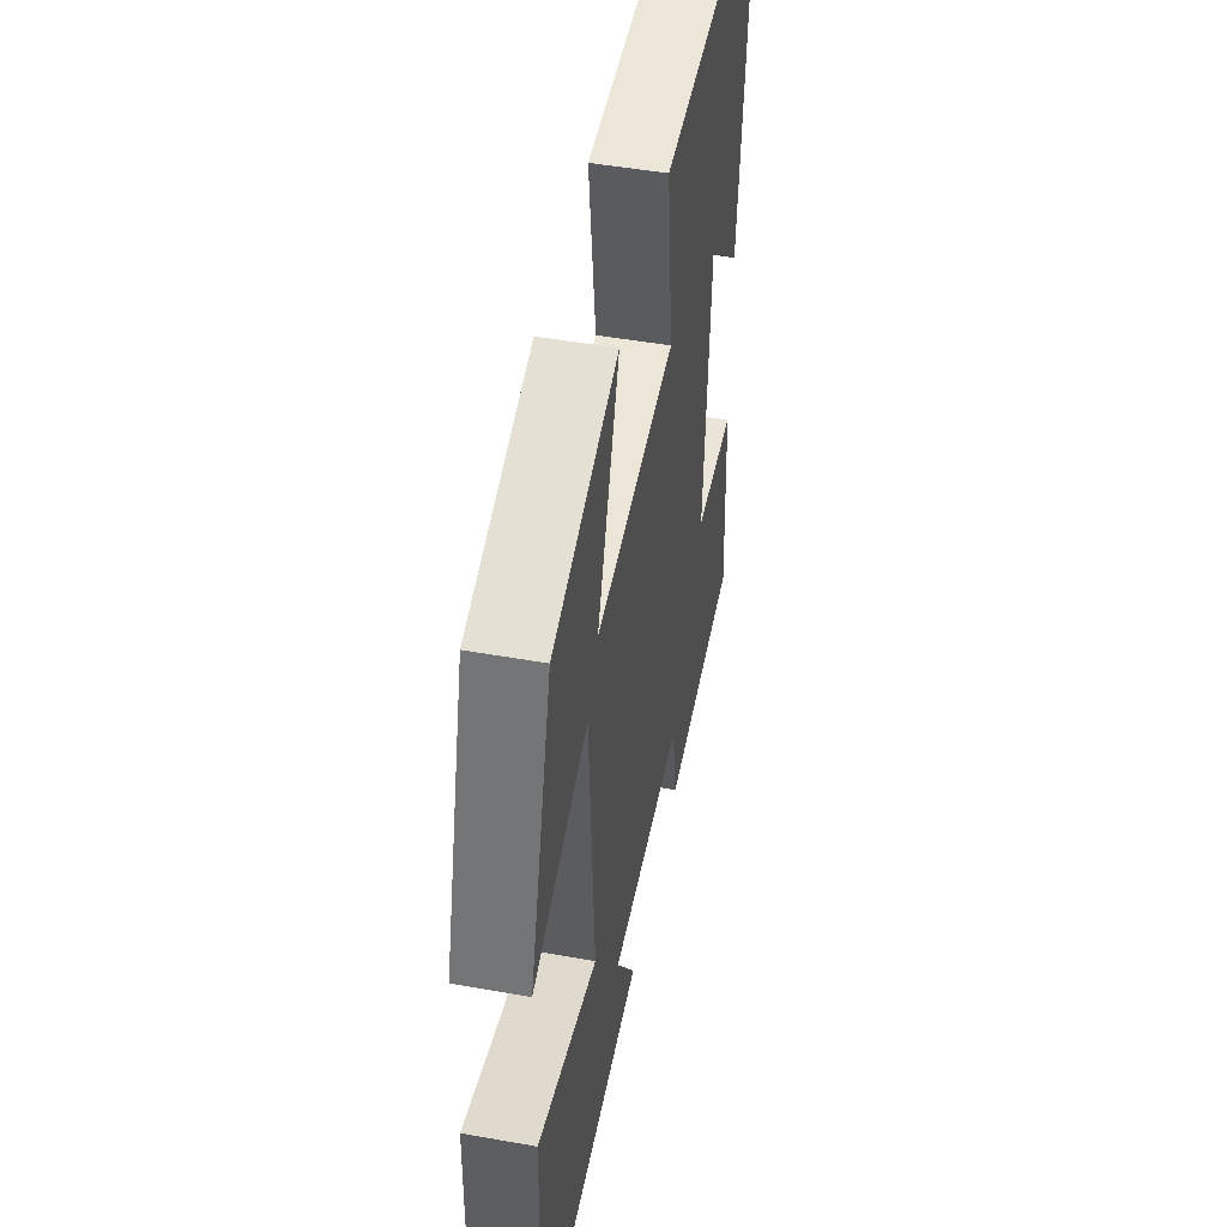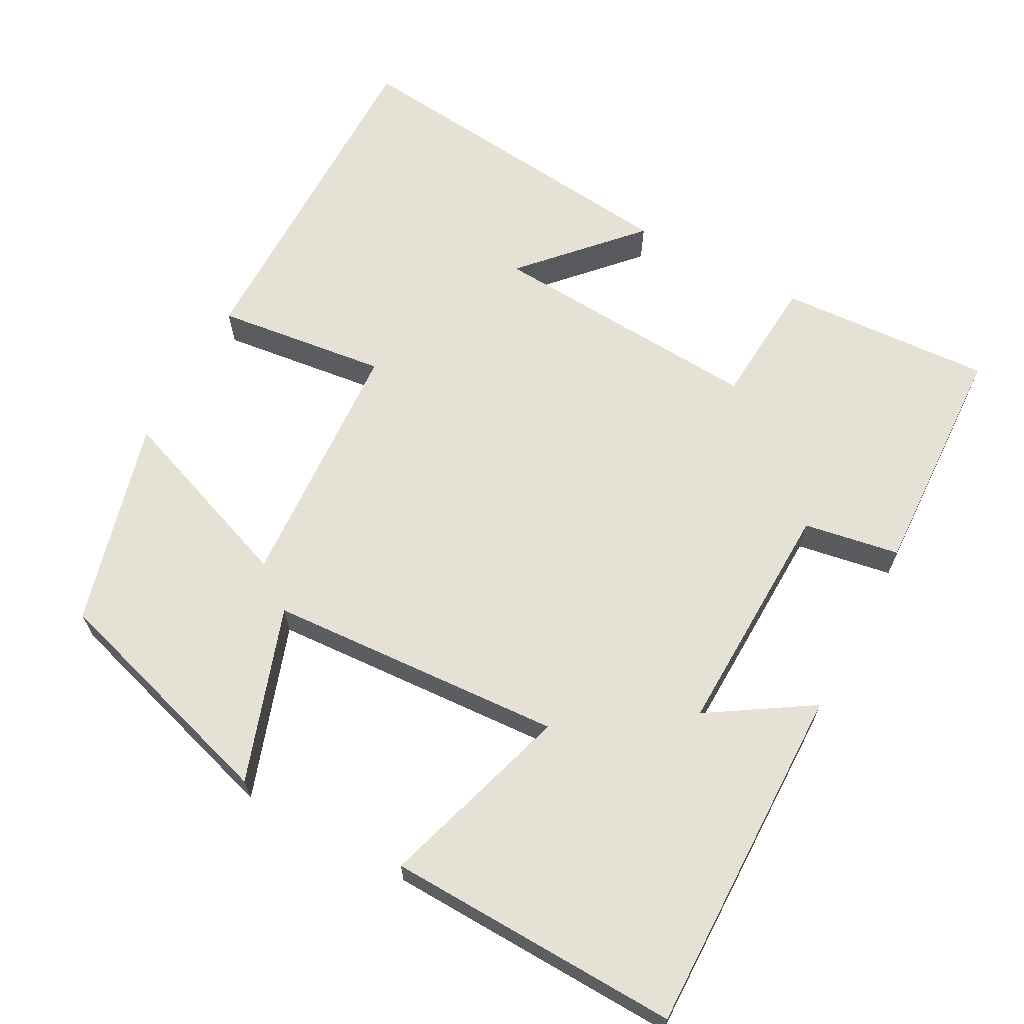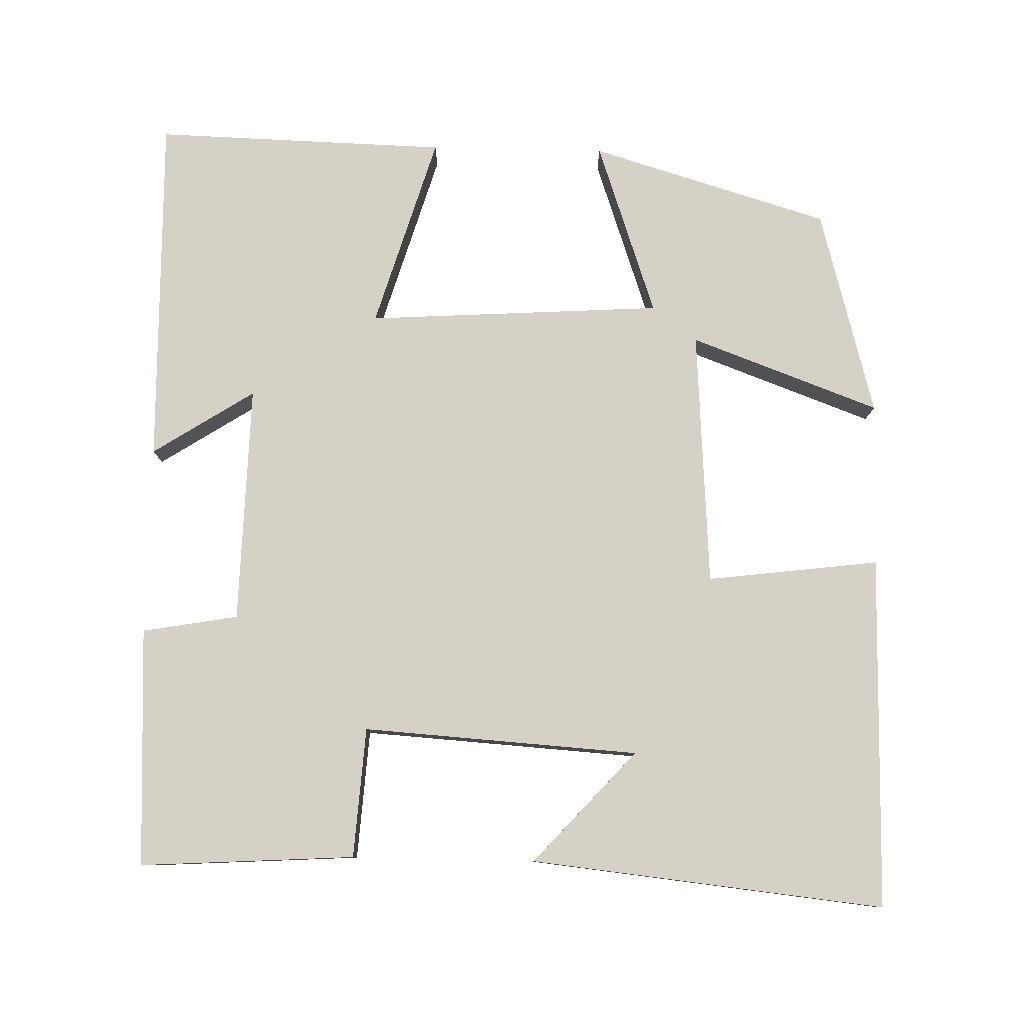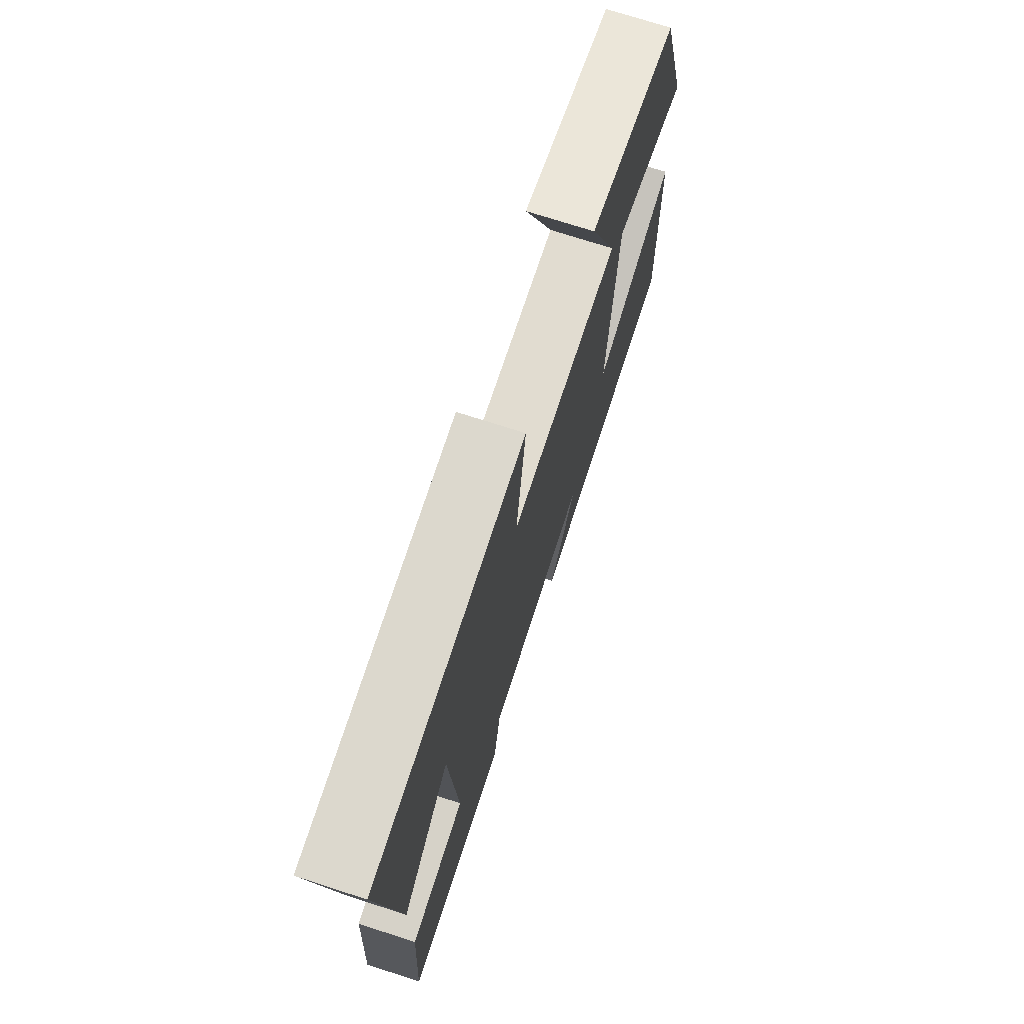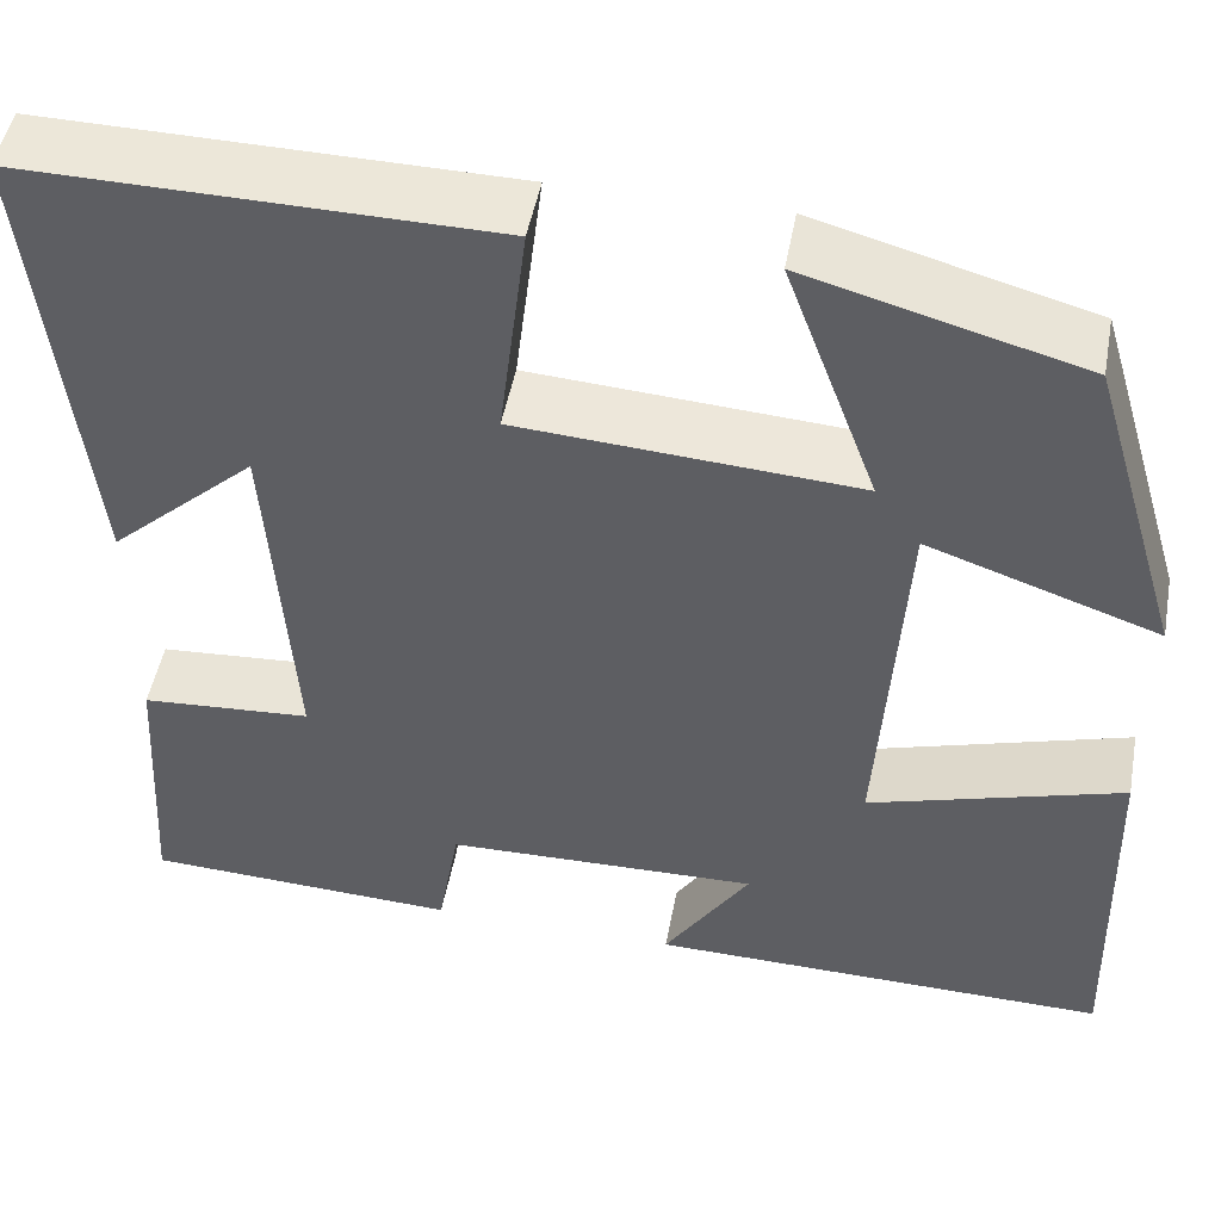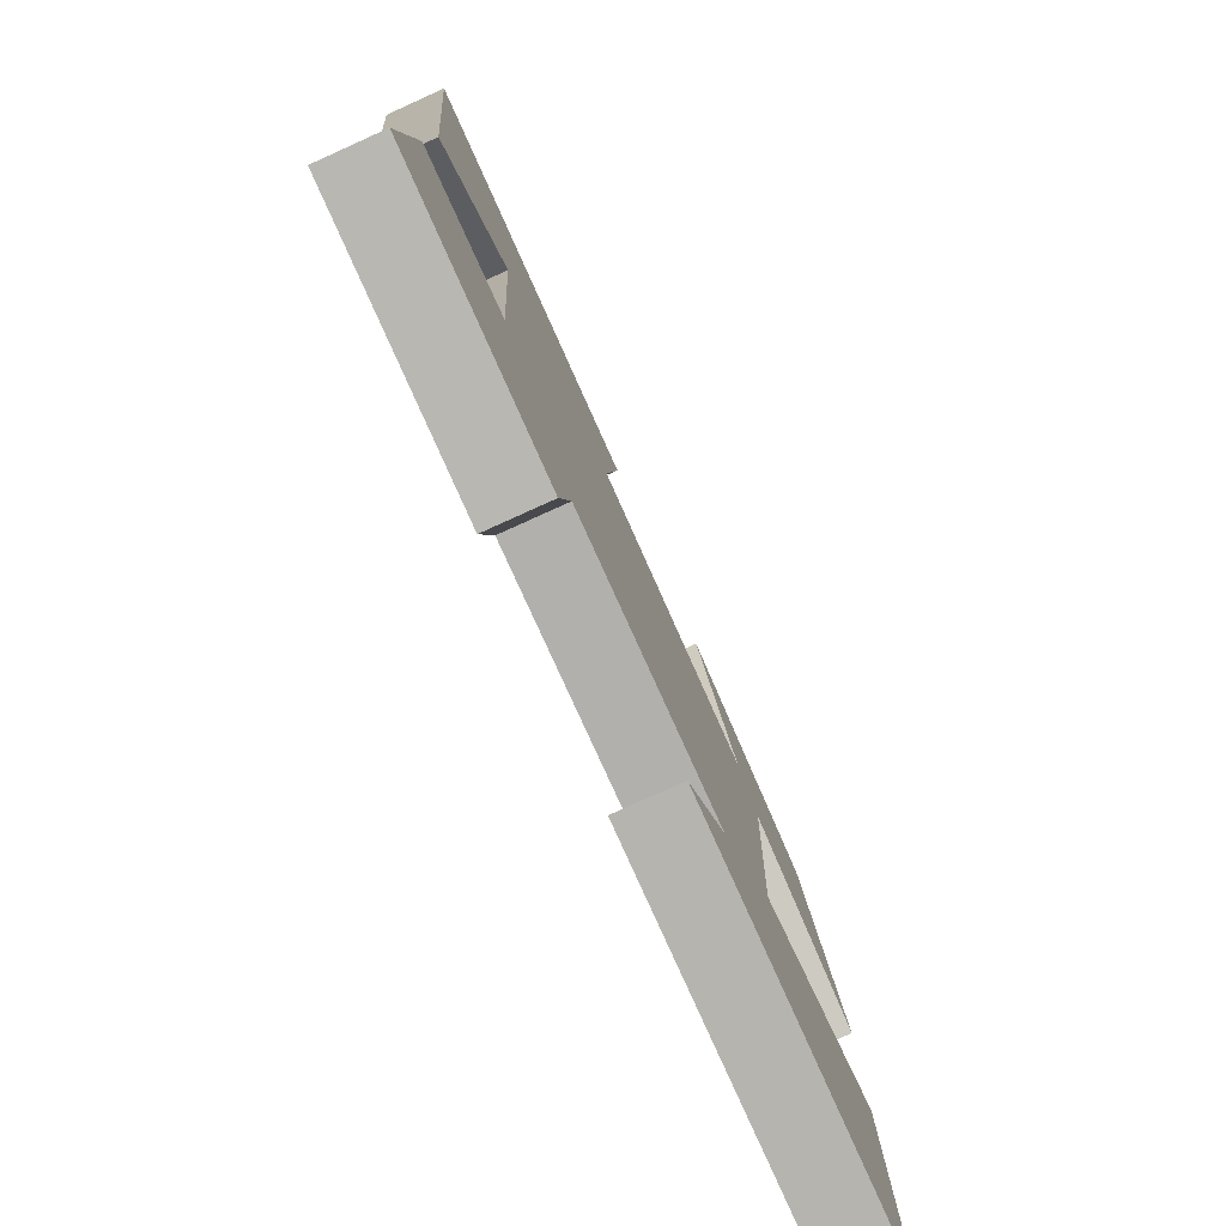
<metadata>
{"format":"obj","ext":"obj","renderer":"f3d","projection":"perspective","resolution":1024,"background":"white","views":[{"elev":48.8,"azim":101.2,"up":"+Z"},{"elev":64.9,"azim":118.5,"up":"+Y"},{"elev":79.7,"azim":-88.7,"up":"+Y"},{"elev":73.2,"azim":-72.1,"up":"+Z"},{"elev":49.0,"azim":10.5,"up":"+Z"},{"elev":-79.9,"azim":-65.7,"up":"+Z"}]}
</metadata>
<code>
v -0.517 0.07 -0.486
v -0.5 0.07 -0.203
v -0.329 0.07 -0.191
v -0.353 0.07 0.173
v -0.5 0.07 0.039
v -0.55 0.07 0.505
v -0.085 0.07 0.5
v -0.113 0.07 0.273
v 0.225 0.07 0.251
v 0.133 0.07 0.5
v 0.406 0.07 0.426
v 0.5 0.07 0.112
v 0.27 0.07 0.191
v 0.246 0.07 -0.199
v 0.5 0.07 -0.122
v 0.511 0.07 -0.507
v 0.048 0.07 -0.5
v 0.134 0.07 -0.366
v -0.18 0.07 -0.374
v -0.202 0.07 -0.5
v -0.517 0 -0.486
v -0.5 0 -0.203
v -0.329 0 -0.191
v -0.353 0 0.173
v -0.5 0 0.039
v -0.55 0 0.505
v -0.085 0 0.5
v -0.113 0 0.273
v 0.225 0 0.251
v 0.133 0 0.5
v 0.406 0 0.426
v 0.5 0 0.112
v 0.27 0 0.191
v 0.246 0 -0.199
v 0.5 0 -0.122
v 0.511 0 -0.507
v 0.048 0 -0.5
v 0.134 0 -0.366
v -0.18 0 -0.374
v -0.202 0 -0.5
f 19 20 1 2
f 18 19 2 3
f 15 16 17 18
f 14 15 18
f 13 14 18 3
f 10 11 12 13
f 9 10 13
f 8 9 13 3
f 7 8 3 4
f 4 5 6 7
f 22 21 40 39
f 23 22 39 38
f 38 37 36 35
f 38 35 34
f 23 38 34 33
f 33 32 31 30
f 33 30 29
f 23 33 29 28
f 24 23 28 27
f 27 26 25 24
f 1 21 22 2
f 2 22 23 3
f 3 23 24 4
f 4 24 25 5
f 5 25 26 6
f 6 26 27 7
f 7 27 28 8
f 8 28 29 9
f 9 29 30 10
f 10 30 31 11
f 11 31 32 12
f 12 32 33 13
f 13 33 34 14
f 14 34 35 15
f 15 35 36 16
f 16 36 37 17
f 17 37 38 18
f 18 38 39 19
f 19 39 40 20
f 20 40 21 1

</code>
